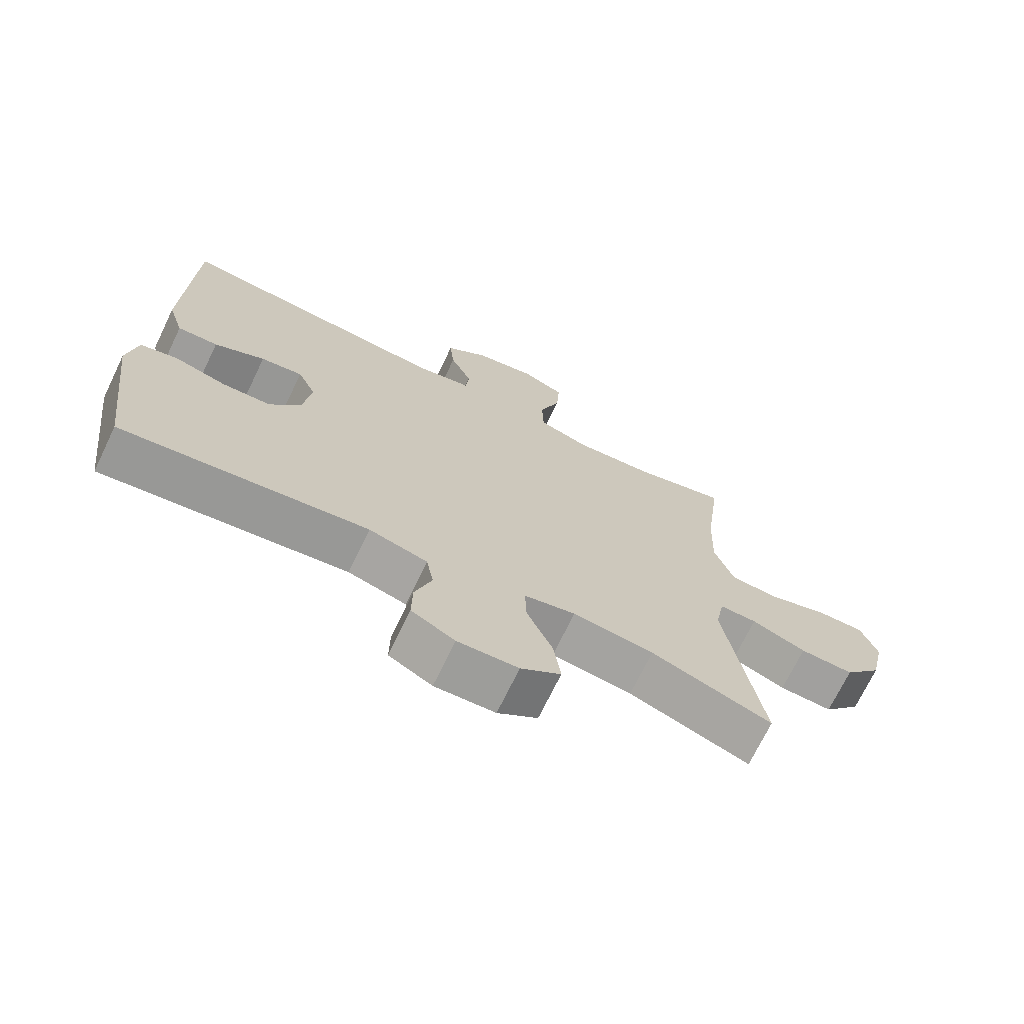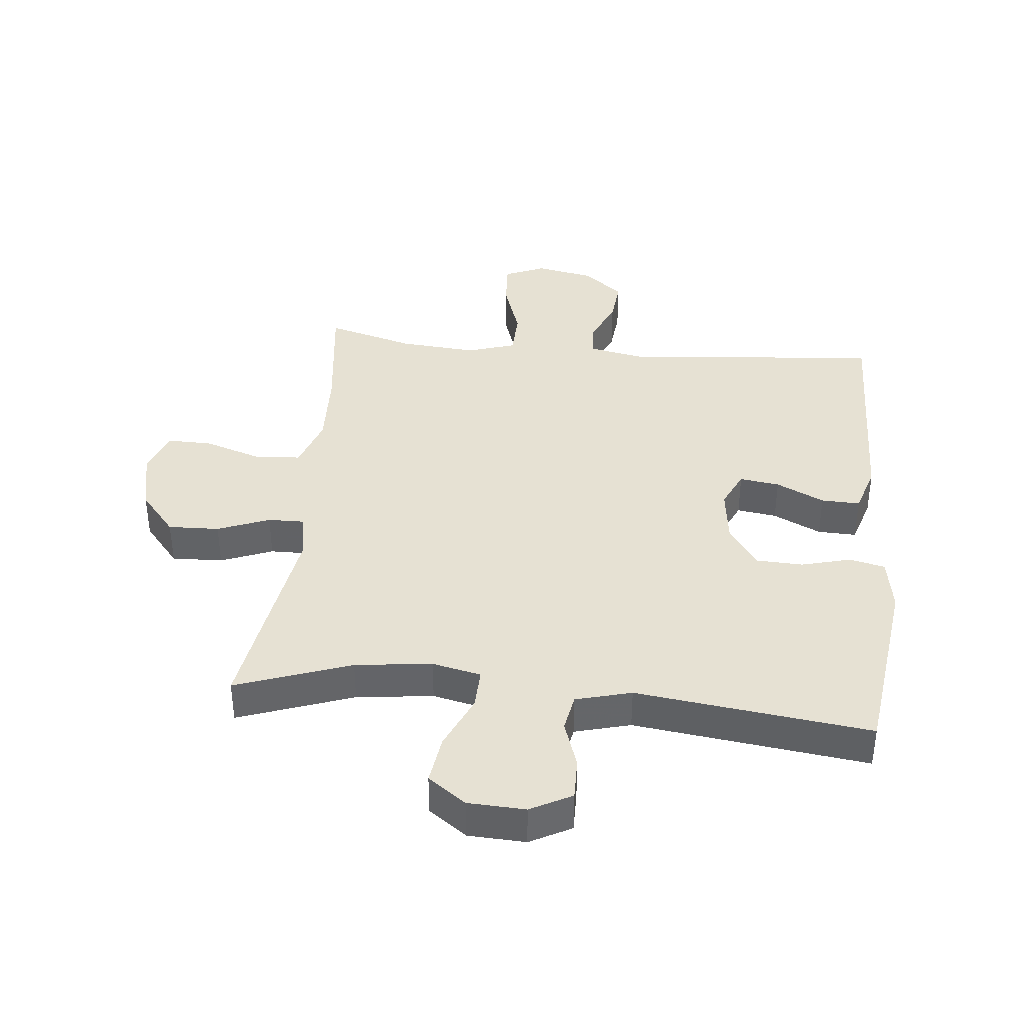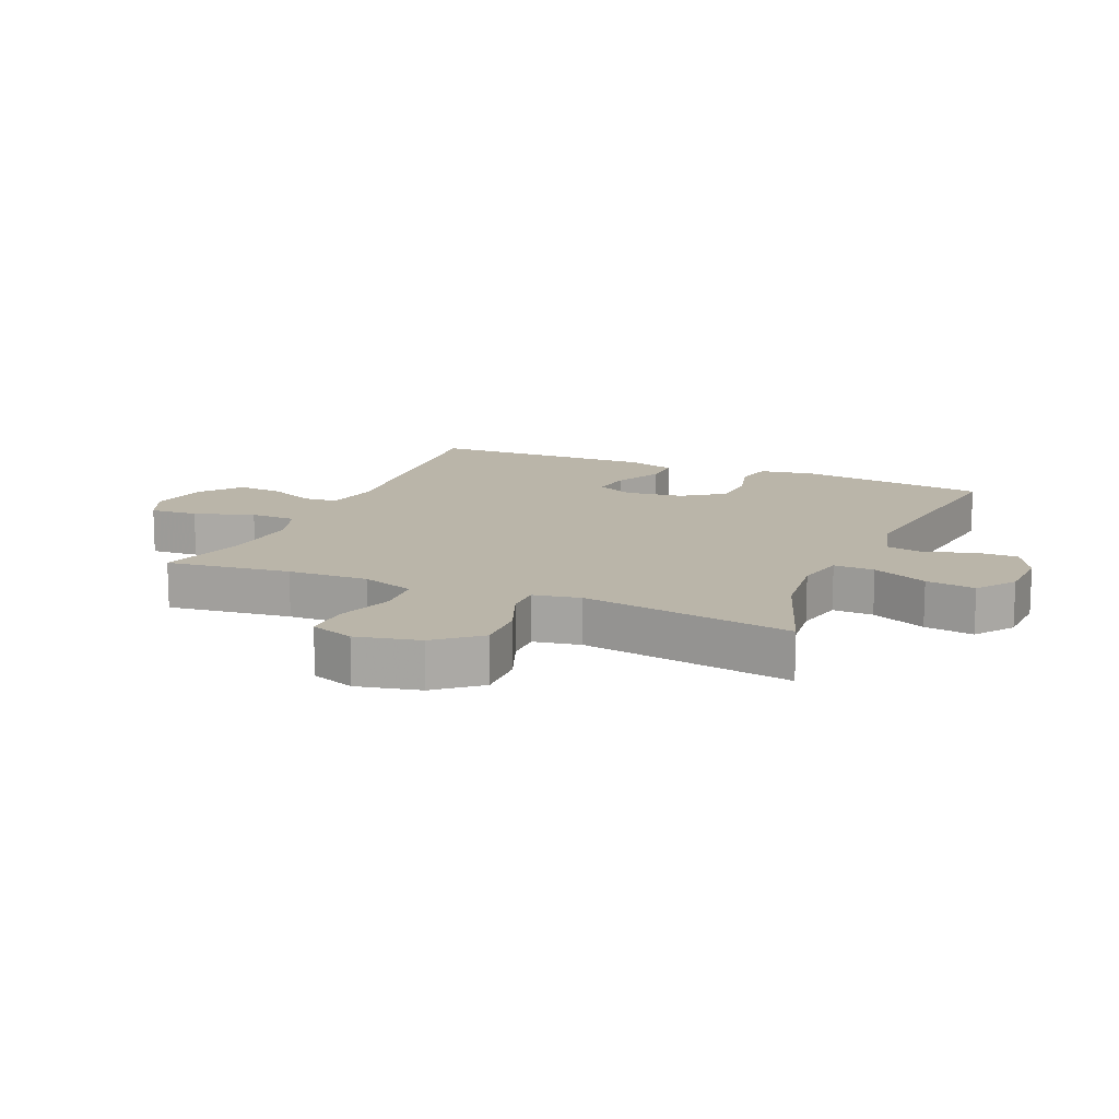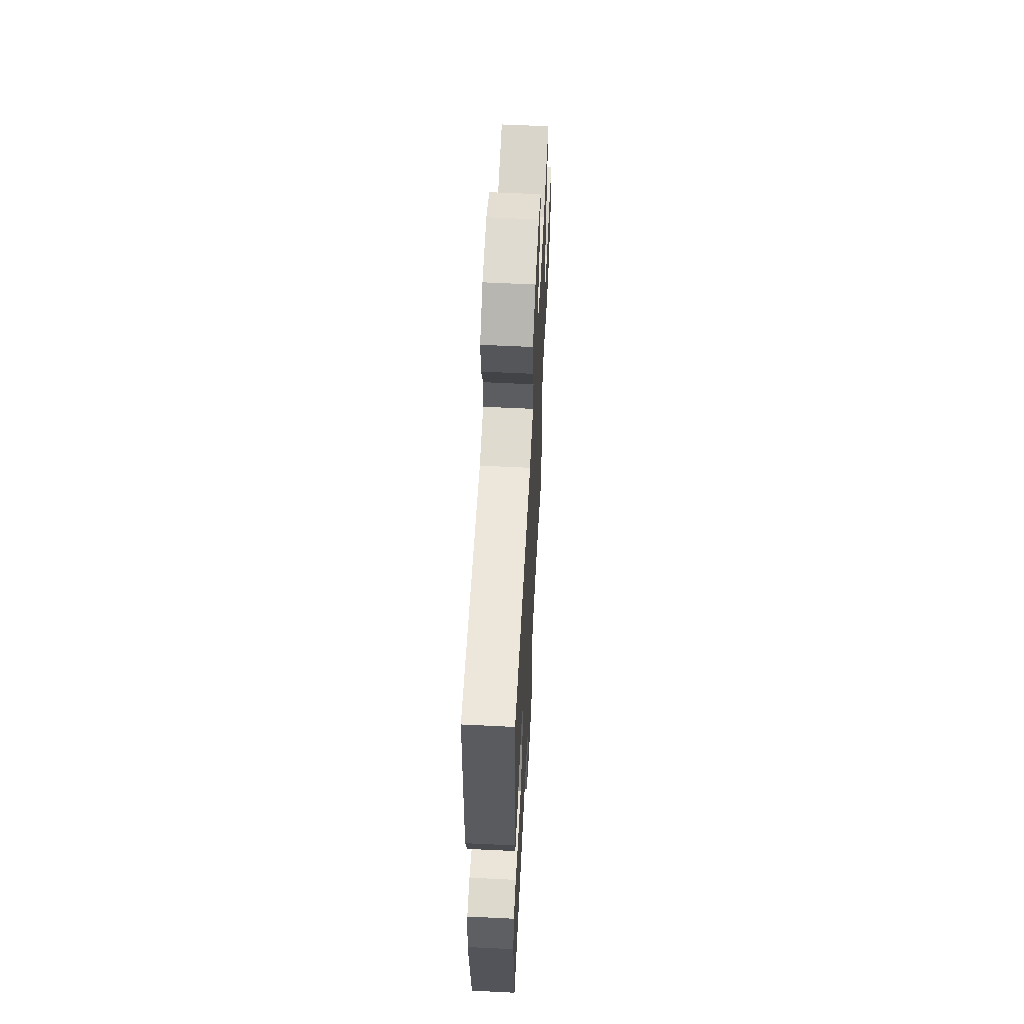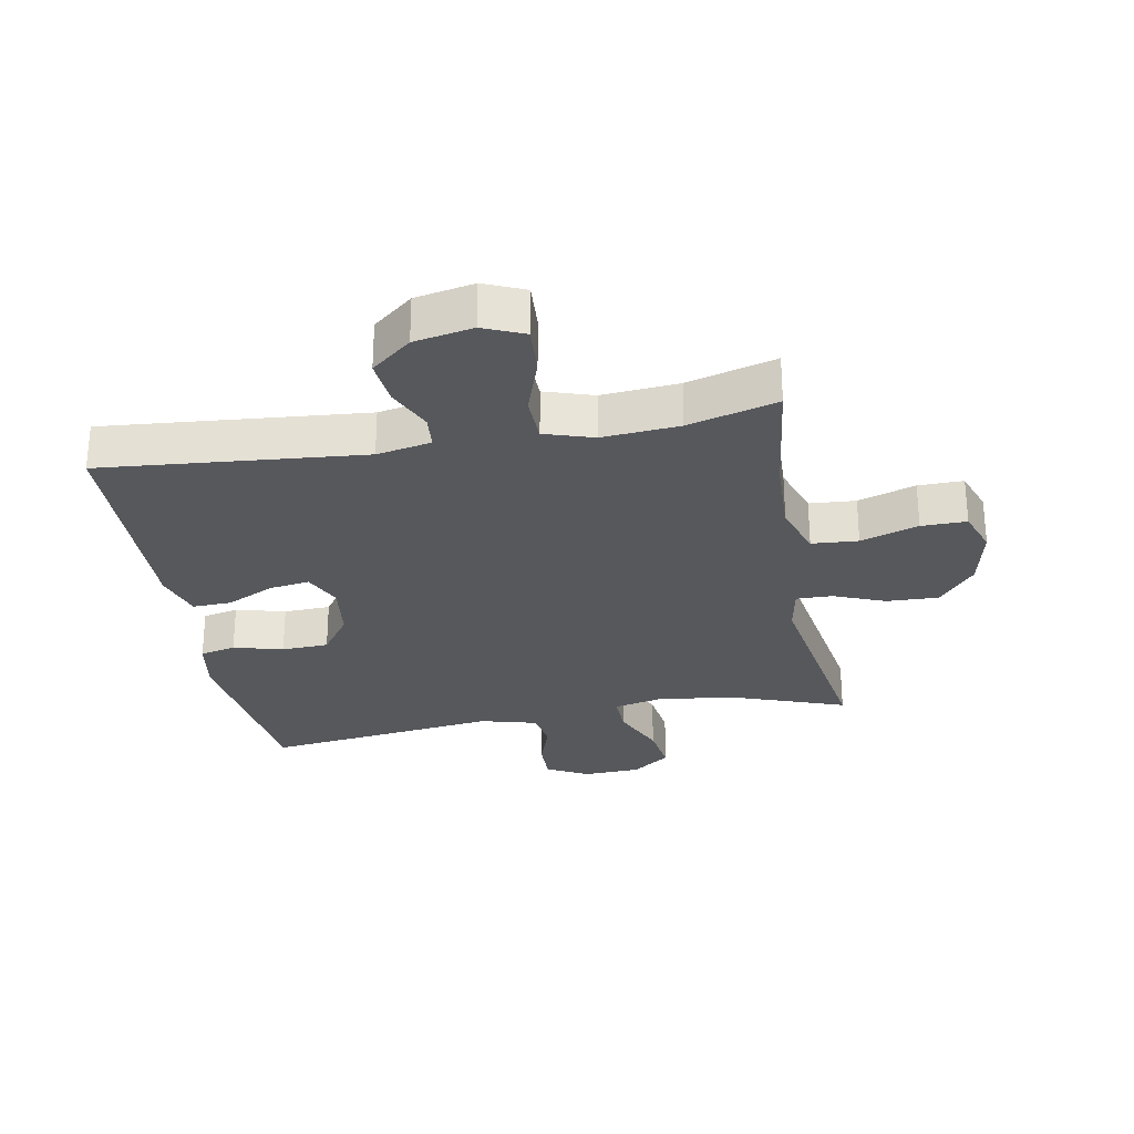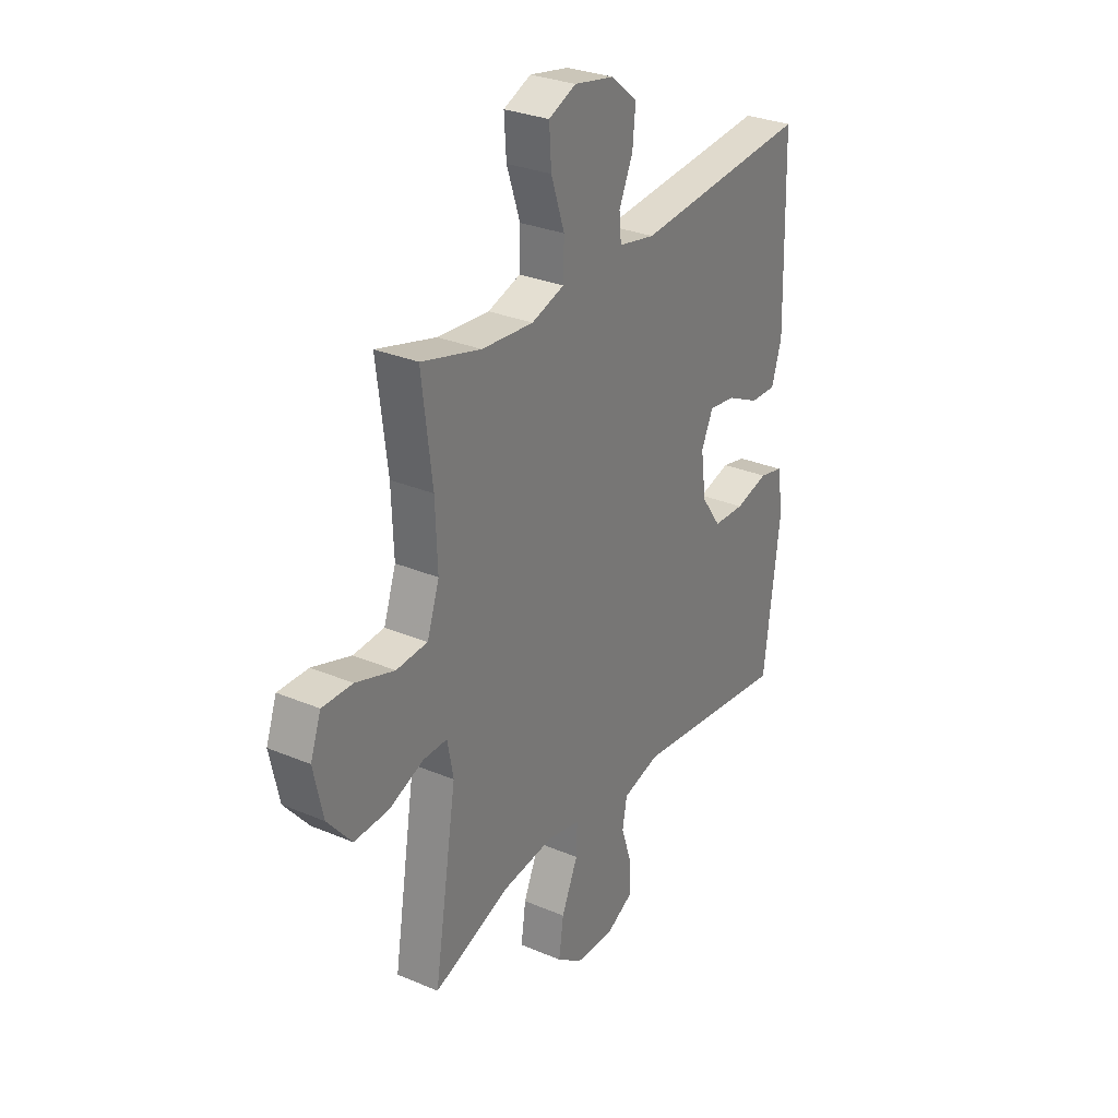
<metadata>
{"format":"obj","ext":"obj","renderer":"f3d","projection":"perspective","resolution":1024,"background":"white","views":[{"elev":-71.2,"azim":-25.8,"up":"+Z"},{"elev":38.8,"azim":-174.2,"up":"+Y"},{"elev":13.6,"azim":113.3,"up":"+Y"},{"elev":59.0,"azim":-87.1,"up":"+Z"},{"elev":-28.2,"azim":10.4,"up":"+Y"},{"elev":29.7,"azim":121.8,"up":"+Z"}]}
</metadata>
<code>
v 0.5 0.07 0.5
v 0.475 0.07 0.302
v 0.47 0.07 0.174
v 0.499 0.07 0.089
v 0.573 0.07 0.084
v 0.665 0.07 0.114
v 0.737 0.07 0.115
v 0.762 0.07 0.045
v 0.74 0.07 -0.056
v 0.682 0.07 -0.125
v 0.6 0.07 -0.122
v 0.517 0.07 -0.089
v 0.46 0.07 -0.088
v 0.446 0.07 -0.163
v 0.5 0.07 -0.5
v 0.316 0.07 -0.434
v 0.193 0.07 -0.419
v 0.115 0.07 -0.436
v 0.117 0.07 -0.501
v 0.156 0.07 -0.589
v 0.167 0.07 -0.668
v 0.106 0.07 -0.712
v 0.014 0.07 -0.716
v -0.052 0.07 -0.681
v -0.051 0.07 -0.614
v -0.025 0.07 -0.537
v -0.036 0.07 -0.477
v -0.125 0.07 -0.453
v -0.5 0.07 -0.5
v -0.539 0.07 -0.196
v -0.524 0.07 -0.108
v -0.467 0.07 -0.095
v -0.388 0.07 -0.116
v -0.313 0.07 -0.113
v -0.266 0.07 -0.047
v -0.254 0.07 0.046
v -0.282 0.07 0.106
v -0.346 0.07 0.097
v -0.423 0.07 0.06
v -0.485 0.07 0.058
v -0.509 0.07 0.135
v -0.506 0.07 0.257
v -0.5 0.07 0.5
v -0.083 0.07 0.463
v 0.004 0.07 0.48
v 0.009 0.07 0.534
v -0.024 0.07 0.608
v -0.031 0.07 0.681
v 0.033 0.07 0.733
v 0.127 0.07 0.751
v 0.192 0.07 0.723
v 0.187 0.07 0.646
v 0.155 0.07 0.551
v 0.157 0.07 0.476
v 0.235 0.07 0.451
v 0.358 0.07 0.461
v 0.5 0 0.5
v 0.475 0 0.302
v 0.47 0 0.174
v 0.499 0 0.089
v 0.573 0 0.084
v 0.665 0 0.114
v 0.737 0 0.115
v 0.762 0 0.045
v 0.74 0 -0.056
v 0.682 0 -0.125
v 0.6 0 -0.122
v 0.517 0 -0.089
v 0.46 0 -0.088
v 0.446 0 -0.163
v 0.5 0 -0.5
v 0.316 0 -0.434
v 0.193 0 -0.419
v 0.115 0 -0.436
v 0.117 0 -0.501
v 0.156 0 -0.589
v 0.167 0 -0.668
v 0.106 0 -0.712
v 0.014 0 -0.716
v -0.052 0 -0.681
v -0.051 0 -0.614
v -0.025 0 -0.537
v -0.036 0 -0.477
v -0.125 0 -0.453
v -0.5 0 -0.5
v -0.539 0 -0.196
v -0.524 0 -0.108
v -0.467 0 -0.095
v -0.388 0 -0.116
v -0.313 0 -0.113
v -0.266 0 -0.047
v -0.254 0 0.046
v -0.282 0 0.106
v -0.346 0 0.097
v -0.423 0 0.06
v -0.485 0 0.058
v -0.509 0 0.135
v -0.506 0 0.257
v -0.5 0 0.5
v -0.083 0 0.463
v 0.004 0 0.48
v 0.009 0 0.534
v -0.024 0 0.608
v -0.031 0 0.681
v 0.033 0 0.733
v 0.127 0 0.751
v 0.192 0 0.723
v 0.187 0 0.646
v 0.155 0 0.551
v 0.157 0 0.476
v 0.235 0 0.451
v 0.358 0 0.461
f 51 52 53
f 50 51 53
f 49 50 53
f 48 49 53
f 47 48 53
f 46 47 53
f 45 46 53 54
f 44 45 54 55
f 42 43 44
f 41 42 44
f 40 41 44
f 39 40 44
f 38 39 44
f 37 38 44 55
f 31 32 33
f 30 31 33
f 29 30 33
f 28 29 33
f 27 28 33 34
f 24 25 26
f 23 24 26
f 22 23 26
f 21 22 26
f 20 21 26
f 19 20 26
f 18 19 26 27
f 14 15 16
f 13 14 16 17
f 10 11 12
f 9 10 12
f 8 9 12
f 7 8 12
f 6 7 12
f 5 6 12
f 4 5 12 13
f 13 17 18
f 4 13 18
f 3 4 18
f 56 1 2
f 2 3 18
f 56 2 18
f 55 56 18
f 37 55 18
f 36 37 18
f 35 36 18 27
f 27 34 35
f 109 108 107
f 109 107 106
f 109 106 105
f 109 105 104
f 109 104 103
f 109 103 102
f 110 109 102 101
f 111 110 101 100
f 100 99 98
f 100 98 97
f 100 97 96
f 100 96 95
f 100 95 94
f 111 100 94 93
f 89 88 87
f 89 87 86
f 89 86 85
f 89 85 84
f 90 89 84 83
f 82 81 80
f 82 80 79
f 82 79 78
f 82 78 77
f 82 77 76
f 82 76 75
f 83 82 75 74
f 72 71 70
f 73 72 70 69
f 68 67 66
f 68 66 65
f 68 65 64
f 68 64 63
f 68 63 62
f 68 62 61
f 69 68 61 60
f 74 73 69
f 74 69 60
f 74 60 59
f 58 57 112
f 74 59 58
f 74 58 112
f 74 112 111
f 74 111 93
f 74 93 92
f 83 74 92 91
f 91 90 83
f 1 57 58 2
f 2 58 59 3
f 3 59 60 4
f 4 60 61 5
f 5 61 62 6
f 6 62 63 7
f 7 63 64 8
f 8 64 65 9
f 9 65 66 10
f 10 66 67 11
f 11 67 68 12
f 12 68 69 13
f 13 69 70 14
f 14 70 71 15
f 15 71 72 16
f 16 72 73 17
f 17 73 74 18
f 18 74 75 19
f 19 75 76 20
f 20 76 77 21
f 21 77 78 22
f 22 78 79 23
f 23 79 80 24
f 24 80 81 25
f 25 81 82 26
f 26 82 83 27
f 27 83 84 28
f 28 84 85 29
f 29 85 86 30
f 30 86 87 31
f 31 87 88 32
f 32 88 89 33
f 33 89 90 34
f 34 90 91 35
f 35 91 92 36
f 36 92 93 37
f 37 93 94 38
f 38 94 95 39
f 39 95 96 40
f 40 96 97 41
f 41 97 98 42
f 42 98 99 43
f 43 99 100 44
f 44 100 101 45
f 45 101 102 46
f 46 102 103 47
f 47 103 104 48
f 48 104 105 49
f 49 105 106 50
f 50 106 107 51
f 51 107 108 52
f 52 108 109 53
f 53 109 110 54
f 54 110 111 55
f 55 111 112 56
f 56 112 57 1

</code>
